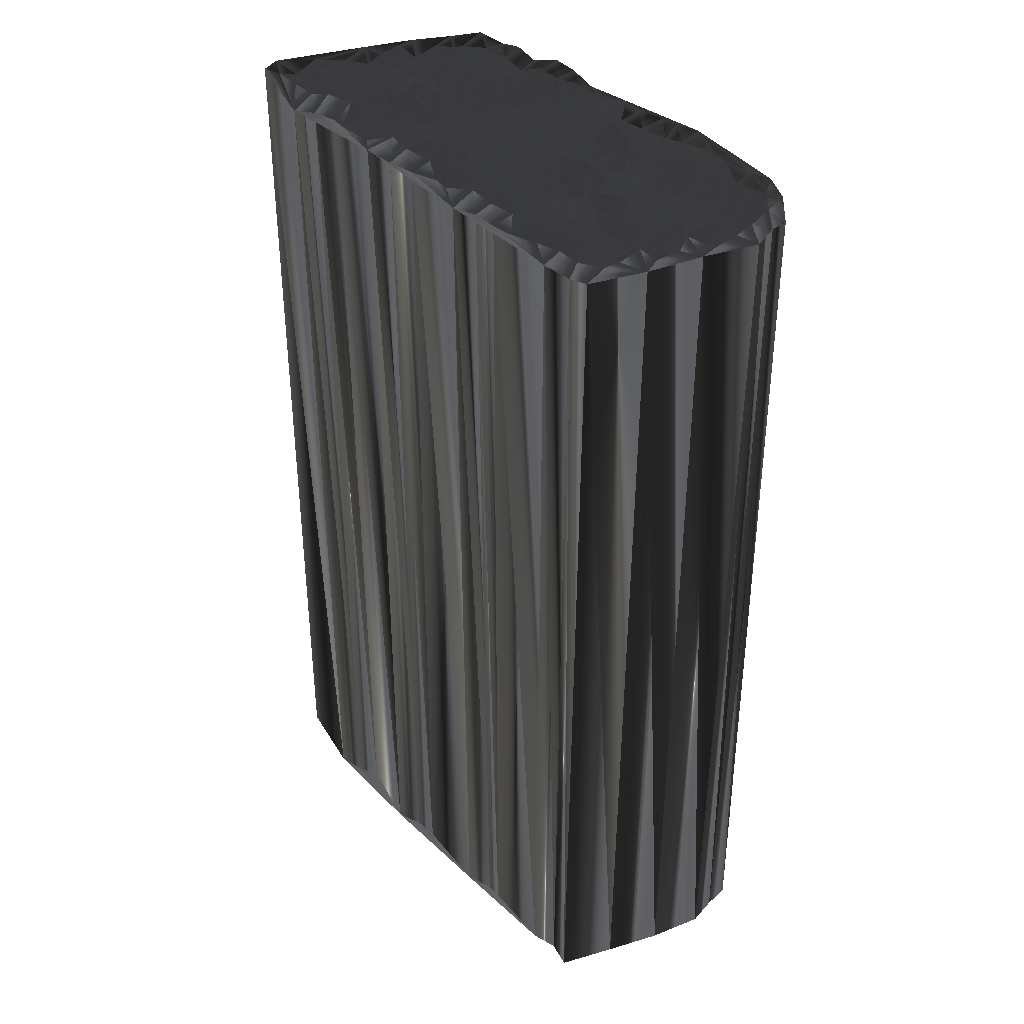
<metadata>
{"format":"obj","ext":"obj","renderer":"f3d","projection":"perspective","resolution":1024,"background":"white","views":[{"elev":39.7,"azim":-140.2,"up":"+Z"}]}
</metadata>
<code>
v 143.2 332.2 -0.00788
v 143.1 333.1 0.1314
v 143.1 334.1 0.132
v 143.9 331.4 -0.06244
v 143.9 332.4 0.2324
v 144.2 333.4 -0.127
v 143.9 333.9 0.02149
v 143.8 334.8 0.05742
v 143.8 335.6 0.06594
v 144.9 330.8 0.0605
v 144.8 331.5 0.009506
v 144.8 332.4 -0.06674
v 145 333.1 0.006158
v 144.8 333.9 -0.1127
v 144.8 334.8 0.01926
v 144.6 335.5 -0.1817
v 144.9 336.4 -0.05124
v 144.7 337.2 0.08728
v 145.7 330.7 -0.02929
v 145.5 331.7 -0.1091
v 145.4 332.4 -0.1094
v 145.5 333 -0.07357
v 145.7 333.9 -0.01542
v 145.6 334.7 0.1189
v 145.5 335.4 -0.1441
v 145.5 336.2 0.01445
v 145.8 337.2 0.01715
v 145.6 338 0.03929
v 145.7 338.7 -0.1083
v 146.4 330.7 0.1145
v 146.3 331.5 -0.0924
v 146.3 332.4 -0.08655
v 146.3 333.2 -0.0464
v 146.2 334 -0.1246
v 146.4 334.7 0.04878
v 146.5 335.6 -0.07065
v 146.1 336.5 -0.005069
v 146.5 337.2 0.05208
v 146.5 337.6 0.1252
v 146.4 338.6 0.2027
v 147.4 330.7 -0.1605
v 147.2 331.6 0.06338
v 147.2 332.4 -0.1943
v 147.1 333 0.08099
v 147 333.8 -0.02949
v 147.1 334.8 0.08474
v 147.2 335.5 -0.03766
v 147.2 336.3 0.07849
v 147.3 337.1 0.1488
v 147.1 337.8 0.2316
v 147.3 338.5 0.05536
v 147.9 329.9 -0.07319
v 147.9 330.7 -0.09731
v 148.1 331.5 0.07334
v 147.8 332.3 -0.2094
v 148 333.2 -0.03282
v 148 334 0.04918
v 148 334.6 0.05633
v 148.2 335.4 0.1515
v 148 336.2 -0.1429
v 148 337 -0.2213
v 147.9 337.9 0.000285
v 148.6 329.8 0.04797
v 148.9 330.7 0.02227
v 148.8 331.5 -0.000199
v 148.8 332.3 0.216
v 148.7 333.3 0.02142
v 148.7 333.9 -0.06826
v 148.9 334.8 -0.01467
v 148.7 335.6 0.05245
v 148.7 336.5 0.1917
v 148.7 337 0.1103
v 149 337.9 -0.01395
v 149.6 329.9 -0.05329
v 149.7 330.7 0.005195
v 149.4 331.5 0.02363
v 149.6 332.3 -0.0101
v 149.8 333.2 -0.01023
v 149.8 333.9 -0.1435
v 149.7 334.8 -0.0213
v 149.6 335.5 -0.0136
v 149.6 336.1 0.08114
v 149.5 337.1 0.04118
v 149.6 337.9 0.06757
v 150.4 330.1 0.03411
v 150.4 330.7 -0.1886
v 150.4 331.5 -0.2261
v 150.4 332.4 0.09242
v 150.3 333.1 0.1092
v 150.3 333.9 -0.1655
v 150.3 334.6 0.06383
v 150.4 335.4 0.1324
v 150.4 336.4 -0.07413
v 150.4 337.2 -0.04144
v 150.1 337.8 0.03466
v 151.2 330.1 0.002964
v 151.1 330.7 -0.004376
v 151.2 331.8 -0.2066
v 151.1 332.4 -0.006146
v 151.2 333.2 0.1512
v 151.2 333.9 -0.08632
v 151 334.6 0.1385
v 151.2 335.4 0.1517
v 151.2 336.3 -0.03848
v 151 337.3 0.2396
v 151.1 337.9 -0.05244
v 151.9 329.9 -0.1981
v 152.1 330.7 -0.07497
v 152 331.5 0.0627
v 151.9 332.2 0.05851
v 152.1 332.9 -0.1881
v 152 333.9 -0.06843
v 151.8 334.7 -0.09347
v 152 335.7 0.05382
v 152 336.3 -0.04771
v 151.9 337.2 0.1108
v 152.9 329.1 0.03083
v 152.7 329.8 0.07664
v 152.7 330.7 -0.1127
v 152.8 331.5 0.1322
v 152.7 332.3 -0.007432
v 152.8 333 -0.02074
v 152.6 333.9 -0.2201
v 152.6 334.8 0.008198
v 152.9 335.5 -0.07381
v 152.7 336.4 0.06728
v 152.9 337.3 0.07163
v 153.6 329.2 0.04002
v 153.5 330 0.005657
v 153.6 330.7 -0.007026
v 153.6 331.5 0.1257
v 153.5 332.2 -0.1394
v 153.6 333.2 -0.05918
v 153.6 334.1 -0.1114
v 153.5 334.9 -0.06807
v 153.6 335.5 0.002405
v 153.5 336.4 -0.04764
v 153.5 337.3 0.106
v 154.3 329 0.2066
v 154.4 329.9 -0.07196
v 154.4 330.8 0.2038
v 154.3 331.7 0.1901
v 154.3 332.5 -0.183
v 154.5 333.2 0.04101
v 154.2 333.9 -0.07786
v 154.3 334.8 0.05499
v 154.4 335.6 -0.03687
v 154.5 336.4 -0.0943
v 154.5 337 -0.146
v 155.1 329 -0.1243
v 155.2 330.1 0.153
v 155.3 330.7 -0.03633
v 155.3 331.5 0.08667
v 155.4 332.3 -0.1593
v 155.1 333.2 -0.03527
v 155.1 333.9 -0.03366
v 155.2 334.6 -0.05549
v 155 335.5 0.03281
v 155.1 336.3 0.07384
v 155.3 337.3 0.04642
v 155.8 329.1 -0.01225
v 156.1 330.1 0.04764
v 156 330.7 -0.0596
v 155.9 331.4 0.1422
v 155.8 332.3 0.04809
v 156 333.1 -0.2308
v 156 334.1 0.04093
v 155.9 334.7 -0.05004
v 156 335.5 0.0503
v 155.9 336.2 0.001355
v 156.8 328.8 0.01367
v 156.9 329.9 -0.05973
v 157 330.8 0.1217
v 156.8 331.6 0.08283
v 156.6 332.3 -0.1592
v 156.6 333.2 -0.04212
v 156.7 334.1 -0.2321
v 156.8 334.6 -0.09735
v 156.9 335.4 -0.1668
v 156.7 336.2 0.1211
v 157.8 329.2 -0.06394
v 157.6 329.8 0.05224
v 157.7 330.9 -0.06426
v 157.5 331.7 0.1635
v 157.6 332.3 -0.07407
v 157.5 333.2 -0.1108
v 157.5 333.9 -0.08916
v 157.6 334.7 0.07608
v 157.4 335.6 0.02951
v 157.5 336.2 -0.0435
v 158.3 329.8 0.06149
v 158.4 330.8 0.2384
v 158.3 331.8 -0.1358
v 158.4 332.3 -0.05126
v 158.4 333.2 0.157
v 158.4 334 -0.1235
v 158.5 334.5 0.03366
v 158.3 335.4 0.03185
v 158.3 336.4 -0.1104
v 159.1 330.7 0.05357
v 159.1 331.4 -0.1937
v 159.3 332.3 -0.01989
v 159 333.1 -0.08046
v 159.1 333.9 0.1294
v 159.2 334.7 0.01525
v 159.3 335.5 -0.0901
v 159.2 336.4 -0.09882
v 159.8 332.6 -0.04173
v 159.9 333.1 0.2482
v 160 334.1 -0.03241
v 160 334.7 -0.1273
v 160 335.5 0.1919
v 160.8 333.9 0.2248
v 160.7 334.6 -0.2109
v 160.7 335.4 -0.1346
v 161.6 334.8 -0.003741
v 161.7 335.4 -0.03359
v 143.2 332.4 29.93
v 143.2 333.1 30.04
v 143.1 333.9 29.95
v 143.9 331.5 30.09
v 143.9 332.3 30.06
v 144 333 29.87
v 143.9 333.9 29.97
v 144.1 334.8 29.86
v 143.9 335.5 29.98
v 144.8 330.9 30.1
v 144.5 331.5 30.04
v 144.7 332.2 30.07
v 144.9 333.2 29.94
v 144.8 334 30.11
v 144.9 334.9 30.02
v 144.7 335.6 29.92
v 144.9 336.4 29.94
v 144.6 337.1 30.01
v 145.6 330.9 30.03
v 145.5 331.6 30.05
v 145.5 332.2 29.96
v 145.5 333 29.89
v 145.5 333.9 30.08
v 145.5 334.6 30.09
v 145.5 335.5 30.17
v 145.5 336.4 30.04
v 145.6 337.1 29.91
v 145.6 337.8 30.07
v 145.6 338.7 29.99
v 146.4 330.9 30.13
v 146.3 331.7 29.97
v 146.4 332.4 30.19
v 146.5 333.2 29.92
v 146.3 334 29.97
v 146.6 334.8 29.9
v 146.6 335.6 30.01
v 146.3 336.3 29.92
v 146.4 337 30.02
v 146.5 337.9 29.92
v 146.2 338.6 29.85
v 147.2 330.6 30.02
v 147.1 331.5 30.12
v 147.2 332.3 29.91
v 147.3 333.2 29.83
v 147.1 334 30.07
v 147.4 334.6 30.2
v 147.1 335.5 30.17
v 147.2 336.2 29.99
v 147.1 337.1 30.01
v 147.2 337.9 30
v 147.1 338.7 29.95
v 148.2 329.7 30.01
v 148.2 330.7 30.07
v 147.9 331.7 30.04
v 147.9 332.2 30
v 148 333.1 30.12
v 147.9 334 30.05
v 147.9 334.8 30.19
v 147.9 335.2 29.86
v 147.9 336.3 30.03
v 148 337.3 30.06
v 148 337.9 29.97
v 149 329.9 30.04
v 148.8 330.7 29.95
v 148.6 331.6 30.06
v 148.9 332.5 29.99
v 148.7 333.1 29.86
v 148.8 333.9 30.08
v 148.7 334.8 29.87
v 148.8 335.3 29.98
v 148.7 336.5 30.15
v 148.7 337 30.06
v 148.8 338.1 29.99
v 149.6 329.8 30.02
v 149.7 330.7 29.98
v 149.6 331.5 30.07
v 149.6 332.3 29.98
v 149.6 333.1 29.95
v 149.7 333.7 30.22
v 149.8 334.8 29.9
v 149.6 335.4 29.88
v 149.4 336.1 29.99
v 149.5 337.2 29.97
v 149.6 338 29.96
v 150.4 329.8 30.02
v 150.5 330.7 30
v 150.2 331.5 30.32
v 150.3 332.4 29.96
v 150.3 333.3 30.05
v 150.4 333.8 30.03
v 150.4 334.8 30.1
v 150.3 335.4 30.17
v 150.6 336.4 30.07
v 150.3 337.2 30.05
v 150.3 337.9 30.01
v 151 329.8 30.08
v 151.2 330.8 30.07
v 151.2 331.5 29.91
v 151.2 332.3 30.14
v 151.1 333.1 30.02
v 151.1 334.1 30.04
v 151 334.7 30.02
v 151.3 335.4 30.02
v 151.3 336.5 30.16
v 151.1 337.1 30.17
v 151.1 338 29.94
v 152 330 30.04
v 152 330.9 29.96
v 151.9 331.7 30.11
v 152.1 332.3 30.01
v 152.1 333 29.98
v 152 334 30.03
v 152 334.6 30.08
v 152 335.4 29.92
v 151.9 336.3 29.99
v 152.1 337.2 29.92
v 152.8 329.3 29.8
v 152.7 329.9 30.1
v 152.9 330.8 29.89
v 152.6 331.5 30.08
v 153.1 332.2 29.99
v 152.8 333.1 29.91
v 152.8 333.8 30.04
v 152.8 334.8 29.95
v 152.8 335.5 30.13
v 152.9 336.3 30.02
v 152.6 337.1 29.92
v 153.6 329.1 30.03
v 153.7 330 30.11
v 153.6 330.9 29.92
v 153.6 331.4 29.89
v 153.6 332.1 29.94
v 153.6 333.1 29.95
v 153.6 333.9 29.88
v 153.6 334.7 29.97
v 153.6 335.5 30.09
v 153.5 336.3 29.89
v 153.6 337.1 29.82
v 154.4 329.1 30.14
v 154.4 329.9 30.18
v 154.3 330.8 30.19
v 154.3 331.8 30
v 154.2 332.3 29.9
v 154.3 333.2 29.99
v 154.3 334 30.03
v 154.4 334.8 29.95
v 154.3 335.5 30.01
v 154.4 336.4 30.05
v 154.4 337.1 29.89
v 155.3 329.2 29.9
v 155.1 330 29.91
v 155.2 330.8 29.98
v 155.3 331.6 30.12
v 155.3 332.3 30.01
v 155.2 333 29.9
v 155.1 333.9 29.86
v 155.3 334.5 29.81
v 155.2 335.7 30.04
v 155.1 336.2 30.11
v 155.3 337.2 30.01
v 156 329.1 30.11
v 155.9 329.9 30.04
v 156 330.8 29.9
v 156.1 331.5 30.06
v 156 332.3 29.96
v 156.2 333.1 30.07
v 155.7 334 30.1
v 156 334.7 30
v 156 335.6 29.94
v 155.9 336.6 29.89
v 156.8 328.9 29.89
v 156.7 329.9 30.17
v 156.9 330.6 29.96
v 156.8 331.7 30.05
v 156.8 332.3 29.92
v 156.9 333.2 30.14
v 156.8 334 30.12
v 156.8 334.6 29.96
v 156.8 335.5 29.88
v 156.9 336.6 29.97
v 157.7 329.1 30.08
v 157.7 330 29.95
v 157.6 330.5 30.09
v 157.6 331.6 30.04
v 157.6 332.4 29.84
v 157.7 333.2 30.09
v 157.5 334 29.98
v 157.6 334.6 29.91
v 157.5 335.6 30.21
v 157.5 336.3 29.88
v 158.3 329.9 30.03
v 158.3 330.6 30.01
v 158.4 331.6 29.92
v 158.4 332.2 29.91
v 158.5 333.1 29.91
v 158.3 333.9 29.93
v 158.4 334.8 29.99
v 158.5 335.5 30.14
v 158.2 336.4 29.96
v 159.3 330.7 29.92
v 159.1 331.5 30.08
v 159.3 332.3 30
v 159.1 333.1 30.02
v 159.1 333.8 30.14
v 159.1 334.8 30.01
v 159.1 335.6 29.99
v 159.1 336.5 29.77
v 160 332.3 30
v 159.9 333.3 30
v 160 333.8 29.97
v 160 334.6 30.06
v 159.9 335.6 30.05
v 160.7 333.9 29.98
v 160.8 334.7 29.72
v 160.7 335.5 30.1
v 161.5 334.9 30.07
v 161.5 335.4 29.95
f 32 22 21
f 14 8 7
f 15 16 9
f 22 33 23
f 37 26 36
f 26 37 27
f 27 38 28
f 57 45 56
f 51 62 73
f 66 56 55
f 37 47 48
f 59 69 70
f 177 186 187
f 91 102 92
f 52 30 19
f 67 77 78
f 69 58 68
f 100 111 101
f 12 11 20
f 163 173 164
f 149 138 148
f 209 203 208
f 54 65 55
f 58 46 57
f 75 74 85
f 98 88 87
f 52 117 63
f 21 20 31
f 64 63 74
f 112 102 101
f 75 64 74
f 113 112 123
f 67 66 77
f 114 103 113
f 101 90 100
f 165 166 155
f 8 3 7
f 7 6 13
f 21 13 12
f 13 21 22
f 65 75 76
f 66 67 56
f 15 9 8
f 8 9 3
f 18 26 27
f 15 8 14
f 5 2 1
f 82 92 93
f 82 81 92
f 48 49 38
f 27 28 18
f 94 83 93
f 146 147 136
f 73 72 83
f 193 185 184
f 93 83 82
f 81 70 80
f 80 90 91
f 103 102 113
f 115 105 104
f 134 145 135
f 141 130 140
f 184 175 174
f 113 124 114
f 116 105 115
f 123 124 113
f 136 137 126
f 125 115 114
f 158 159 148
f 168 158 157
f 170 159 169
f 190 180 189
f 178 187 188
f 176 186 177
f 145 155 156
f 168 177 178
f 167 177 168
f 211 205 210
f 203 209 204
f 174 175 165
f 162 172 163
f 173 183 174
f 119 120 109
f 128 129 118
f 162 163 152
f 163 153 152
f 175 166 165
f 164 154 153
f 112 122 123
f 85 86 75
f 120 131 121
f 140 139 150
f 141 152 142
f 151 150 161
f 183 192 184
f 192 193 184
f 208 201 200
f 42 41 53
f 10 52 19
f 44 43 55
f 5 11 12
f 4 10 11
f 11 10 19
f 21 12 20
f 20 11 19
f 42 43 32
f 30 20 19
f 31 20 30
f 43 54 55
f 52 41 30
f 30 41 31
f 52 53 41
f 41 42 31
f 53 63 64
f 52 63 53
f 55 65 66
f 63 117 74
f 97 86 96
f 74 117 85
f 97 96 107
f 85 96 86
f 87 97 98
f 85 117 96
f 108 107 118
f 109 99 98
f 98 97 108
f 99 110 100
f 109 98 108
f 42 53 54
f 54 53 64
f 54 64 65
f 65 64 75
f 66 65 76
f 76 75 86
f 66 76 77
f 97 87 86
f 78 77 88
f 87 77 76
f 88 77 87
f 87 76 86
f 109 110 99
f 99 88 98
f 100 90 89
f 100 89 99
f 68 78 79
f 79 78 89
f 78 88 89
f 89 88 99
f 22 23 14
f 42 32 31
f 67 78 68
f 56 44 55
f 46 35 45
f 57 56 67
f 32 33 22
f 22 14 13
f 44 56 45
f 23 24 15
f 44 34 33
f 32 21 31
f 32 43 33
f 33 34 23
f 42 54 43
f 43 44 33
f 5 4 11
f 12 6 5
f 5 1 4
f 6 3 2
f 7 3 6
f 6 2 5
f 14 7 13
f 13 6 12
f 34 35 24
f 23 15 14
f 23 34 24
f 18 17 26
f 34 45 35
f 35 36 25
f 34 44 45
f 35 46 36
f 45 57 46
f 59 58 69
f 36 46 47
f 62 61 72
f 15 24 16
f 16 17 9
f 16 24 25
f 25 24 35
f 36 47 37
f 37 38 27
f 16 25 17
f 17 18 9
f 17 25 26
f 26 25 36
f 38 39 28
f 28 29 18
f 73 84 51
f 29 28 39
f 49 60 61
f 29 39 40
f 40 39 50
f 38 37 48
f 71 60 70
f 48 60 49
f 49 39 38
f 51 40 50
f 50 39 49
f 60 48 59
f 71 70 81
f 61 71 72
f 72 71 82
f 72 73 62
f 61 50 49
f 51 50 62
f 62 50 61
f 94 84 83
f 83 72 82
f 73 83 84
f 84 95 51
f 51 95 106
f 103 104 93
f 105 95 94
f 94 95 84
f 106 95 105
f 104 94 93
f 106 105 116
f 116 115 126
f 114 115 104
f 103 93 92
f 103 114 104
f 104 105 94
f 48 47 59
f 58 47 46
f 59 70 60
f 60 71 61
f 82 71 81
f 81 80 91
f 59 47 58
f 80 69 79
f 58 57 68
f 68 57 67
f 68 79 69
f 69 80 70
f 80 79 90
f 90 79 89
f 92 81 91
f 91 90 101
f 103 92 102
f 102 91 101
f 101 111 112
f 112 113 102
f 133 143 144
f 146 136 135
f 134 135 124
f 133 123 122
f 145 146 135
f 143 133 132
f 176 177 167
f 134 144 145
f 167 157 156
f 156 157 146
f 169 158 168
f 168 157 167
f 123 134 124
f 124 125 114
f 145 156 146
f 125 136 126
f 157 158 147
f 137 147 148
f 124 135 125
f 125 126 115
f 147 137 136
f 136 125 135
f 106 116 127
f 127 116 126
f 148 138 137
f 137 127 126
f 106 127 138
f 138 127 137
f 106 138 149
f 106 149 160
f 159 149 148
f 146 157 147
f 147 158 148
f 158 169 159
f 159 160 149
f 160 159 170
f 205 198 197
f 170 169 179
f 178 169 168
f 197 198 189
f 189 180 179
f 160 170 180
f 180 170 179
f 160 180 190
f 211 206 205
f 160 190 199
f 198 190 189
f 160 199 207
f 207 199 206
f 207 206 212
f 213 214 211
f 206 199 198
f 198 199 190
f 207 212 215
f 213 211 210
f 207 215 217
f 204 209 210
f 216 215 214
f 214 215 212
f 217 215 216
f 216 208 200
f 197 189 188
f 188 189 179
f 206 198 205
f 196 197 188
f 214 212 211
f 211 212 206
f 176 185 186
f 169 178 179
f 177 187 178
f 178 188 179
f 196 195 203
f 187 196 188
f 187 186 195
f 196 204 197
f 210 205 204
f 204 205 197
f 208 216 213
f 213 216 214
f 204 196 203
f 202 194 201
f 208 213 209
f 209 213 210
f 185 193 194
f 194 193 201
f 208 202 201
f 201 193 200
f 208 203 202
f 202 203 195
f 184 185 175
f 174 165 164
f 185 176 175
f 175 176 166
f 176 167 166
f 166 167 156
f 185 194 186
f 186 194 195
f 196 187 195
f 195 194 202
f 143 153 154
f 144 155 145
f 144 143 154
f 155 166 156
f 111 121 122
f 111 122 112
f 111 110 121
f 122 132 133
f 144 134 133
f 133 134 123
f 111 100 110
f 97 107 108
f 110 109 120
f 121 132 122
f 143 132 142
f 162 152 151
f 164 165 154
f 153 143 142
f 165 155 154
f 154 155 144
f 141 131 130
f 118 119 108
f 142 131 141
f 141 140 151
f 130 120 119
f 119 109 108
f 130 131 120
f 120 121 110
f 142 132 131
f 131 132 121
f 96 117 107
f 119 118 129
f 107 117 118
f 130 129 140
f 117 128 118
f 129 139 140
f 128 139 129
f 129 130 119
f 161 162 151
f 172 182 173
f 171 162 161
f 151 140 150
f 153 142 152
f 152 141 151
f 163 172 173
f 163 164 153
f 173 182 183
f 173 174 164
f 182 191 183
f 183 184 174
f 183 191 192
f 192 200 193
f 162 171 172
f 172 171 181
f 172 181 182
f 182 181 191
f 191 200 192
f 239 249 238
f 225 231 224
f 233 232 226
f 250 239 240
f 243 254 253
f 254 243 244
f 255 244 245
f 262 274 273
f 279 268 290
f 273 283 272
f 264 254 265
f 286 276 287
f 403 394 404
f 319 308 309
f 247 269 236
f 294 284 295
f 275 286 285
f 328 317 318
f 228 229 237
f 390 380 381
f 355 366 365
f 420 426 425
f 282 271 272
f 263 275 274
f 291 292 302
f 305 315 304
f 334 269 280
f 237 238 248
f 280 281 291
f 319 329 318
f 281 292 291
f 329 330 340
f 283 284 294
f 320 331 330
f 307 318 317
f 383 382 372
f 220 225 224
f 223 224 230
f 230 238 229
f 238 230 239
f 292 282 293
f 284 283 273
f 226 232 225
f 226 225 220
f 243 235 244
f 225 232 231
f 219 222 218
f 309 299 310
f 298 299 309
f 266 265 255
f 245 244 235
f 300 311 310
f 364 363 353
f 289 290 300
f 402 410 401
f 300 310 299
f 287 298 297
f 307 297 308
f 319 320 330
f 322 332 321
f 362 351 352
f 347 358 357
f 392 401 391
f 341 330 331
f 322 333 332
f 341 340 330
f 354 353 343
f 332 342 331
f 376 375 365
f 375 385 374
f 376 387 386
f 397 407 406
f 404 395 405
f 403 393 394
f 372 362 373
f 394 385 395
f 394 384 385
f 422 428 427
f 426 420 421
f 392 391 382
f 389 379 380
f 400 390 391
f 337 336 326
f 346 345 335
f 380 379 369
f 370 380 369
f 383 392 382
f 371 381 370
f 339 329 340
f 303 302 292
f 348 337 338
f 356 357 367
f 369 358 359
f 367 368 378
f 409 400 401
f 410 409 401
f 418 425 417
f 258 259 270
f 269 227 236
f 260 261 272
f 228 222 229
f 227 221 228
f 227 228 236
f 229 238 237
f 228 237 236
f 260 259 249
f 237 247 236
f 237 248 247
f 271 260 272
f 258 269 247
f 258 247 248
f 270 269 258
f 259 258 248
f 280 270 281
f 280 269 270
f 282 272 283
f 334 280 291
f 303 314 313
f 334 291 302
f 313 314 324
f 313 302 303
f 314 304 315
f 334 302 313
f 324 325 335
f 316 326 315
f 314 315 325
f 327 316 317
f 315 326 325
f 270 259 271
f 270 271 281
f 281 271 282
f 281 282 292
f 282 283 293
f 292 293 303
f 293 283 294
f 304 314 303
f 294 295 305
f 294 304 293
f 294 305 304
f 293 304 303
f 327 326 316
f 305 316 315
f 307 317 306
f 306 317 316
f 295 285 296
f 295 296 306
f 305 295 306
f 305 306 316
f 240 239 231
f 249 259 248
f 295 284 285
f 261 273 272
f 252 263 262
f 273 274 284
f 250 249 239
f 231 239 230
f 273 261 262
f 241 240 232
f 251 261 250
f 238 249 248
f 260 249 250
f 251 250 240
f 271 259 260
f 261 260 250
f 221 222 228
f 223 229 222
f 218 222 221
f 220 223 219
f 220 224 223
f 219 223 222
f 224 231 230
f 223 230 229
f 252 251 241
f 232 240 231
f 251 240 241
f 234 235 243
f 262 251 252
f 253 252 242
f 261 251 262
f 263 252 253
f 274 262 263
f 275 276 286
f 263 253 264
f 278 279 289
f 241 232 233
f 234 233 226
f 241 233 242
f 241 242 252
f 264 253 254
f 255 254 244
f 242 233 234
f 235 234 226
f 242 234 243
f 242 243 253
f 256 255 245
f 246 245 235
f 301 290 268
f 245 246 256
f 277 266 278
f 256 246 257
f 256 257 267
f 254 255 265
f 277 288 287
f 277 265 266
f 256 266 255
f 257 268 267
f 256 267 266
f 265 277 276
f 287 288 298
f 288 278 289
f 288 289 299
f 290 289 279
f 267 278 266
f 267 268 279
f 267 279 278
f 301 311 300
f 289 300 299
f 300 290 301
f 312 301 268
f 312 268 323
f 321 320 310
f 312 322 311
f 312 311 301
f 312 323 322
f 311 321 310
f 322 323 333
f 332 333 343
f 332 331 321
f 310 320 309
f 331 320 321
f 322 321 311
f 264 265 276
f 264 275 263
f 287 276 277
f 288 277 278
f 288 299 298
f 297 298 308
f 264 276 275
f 286 297 296
f 274 275 285
f 274 285 284
f 296 285 286
f 297 286 287
f 296 297 307
f 296 307 306
f 298 309 308
f 307 308 318
f 309 320 319
f 308 319 318
f 328 318 329
f 330 329 319
f 360 350 361
f 353 363 352
f 352 351 341
f 340 350 339
f 363 362 352
f 350 360 349
f 394 393 384
f 361 351 362
f 374 384 373
f 374 373 363
f 375 386 385
f 374 385 384
f 351 340 341
f 342 341 331
f 373 362 363
f 353 342 343
f 375 374 364
f 364 354 365
f 352 341 342
f 343 342 332
f 354 364 353
f 342 353 352
f 333 323 344
f 333 344 343
f 355 365 354
f 344 354 343
f 344 323 355
f 344 355 354
f 355 323 366
f 366 323 377
f 366 376 365
f 374 363 364
f 375 364 365
f 386 375 376
f 377 376 366
f 376 377 387
f 415 422 414
f 386 387 396
f 386 395 385
f 415 414 406
f 397 406 396
f 387 377 397
f 387 397 396
f 397 377 407
f 423 428 422
f 407 377 416
f 407 415 406
f 416 377 424
f 416 424 423
f 423 424 429
f 431 430 428
f 416 423 415
f 416 415 407
f 429 424 432
f 428 430 427
f 432 424 434
f 426 421 427
f 432 433 431
f 432 431 429
f 432 434 433
f 425 433 417
f 406 414 405
f 406 405 396
f 415 423 422
f 414 413 405
f 429 431 428
f 429 428 423
f 402 393 403
f 395 386 396
f 404 394 395
f 405 395 396
f 412 413 420
f 413 404 405
f 403 404 412
f 421 413 414
f 422 427 421
f 422 421 414
f 433 425 430
f 433 430 431
f 413 421 420
f 411 419 418
f 430 425 426
f 430 426 427
f 410 402 411
f 410 411 418
f 419 425 418
f 410 418 417
f 420 425 419
f 420 419 412
f 402 401 392
f 382 391 381
f 393 402 392
f 393 392 383
f 384 393 383
f 384 383 373
f 411 402 403
f 411 403 412
f 404 413 412
f 411 412 419
f 370 360 371
f 372 361 362
f 360 361 371
f 383 372 373
f 338 328 339
f 339 328 329
f 327 328 338
f 349 339 350
f 351 361 350
f 351 350 340
f 317 328 327
f 324 314 325
f 326 327 337
f 349 338 339
f 349 360 359
f 369 379 368
f 382 381 371
f 360 370 359
f 372 382 371
f 372 371 361
f 348 358 347
f 336 335 325
f 348 359 358
f 357 358 368
f 337 347 336
f 326 336 325
f 348 347 337
f 338 337 327
f 349 359 348
f 349 348 338
f 334 313 324
f 335 336 346
f 334 324 335
f 346 347 357
f 345 334 335
f 356 346 357
f 356 345 346
f 347 346 336
f 379 378 368
f 399 389 390
f 379 388 378
f 357 368 367
f 359 370 369
f 358 369 368
f 389 380 390
f 381 380 370
f 399 390 400
f 391 390 381
f 408 399 400
f 401 400 391
f 408 400 409
f 417 409 410
f 388 379 389
f 388 389 398
f 398 389 399
f 398 399 408
f 417 408 409
f 1 218 4
f 4 221 218
f 4 221 10
f 10 227 221
f 10 227 19
f 19 236 227
f 19 236 52
f 52 269 236
f 52 269 63
f 63 280 269
f 63 280 74
f 74 291 280
f 74 291 85
f 85 302 291
f 85 302 117
f 117 334 302
f 117 334 128
f 128 345 334
f 128 345 139
f 139 356 345
f 139 356 150
f 150 367 356
f 150 367 161
f 161 378 367
f 161 378 171
f 171 388 378
f 171 388 181
f 181 398 388
f 181 398 191
f 191 408 398
f 191 408 200
f 200 417 408
f 200 417 208
f 208 425 417
f 208 425 216
f 216 433 425
f 216 433 217
f 217 434 433
f 217 434 207
f 207 424 434
f 207 424 199
f 199 416 424
f 199 416 190
f 190 407 416
f 190 407 160
f 160 377 407
f 160 377 149
f 149 366 377
f 149 366 138
f 138 355 366
f 138 355 106
f 106 323 355
f 106 323 95
f 95 312 323
f 95 312 84
f 84 301 312
f 84 301 51
f 51 268 301
f 51 268 40
f 40 257 268
f 40 257 29
f 29 246 257
f 29 246 18
f 18 235 246
f 18 235 9
f 9 226 235
f 9 226 3
f 3 220 226
f 3 220 2
f 2 219 220
f 2 219 1
f 1 218 219

</code>
